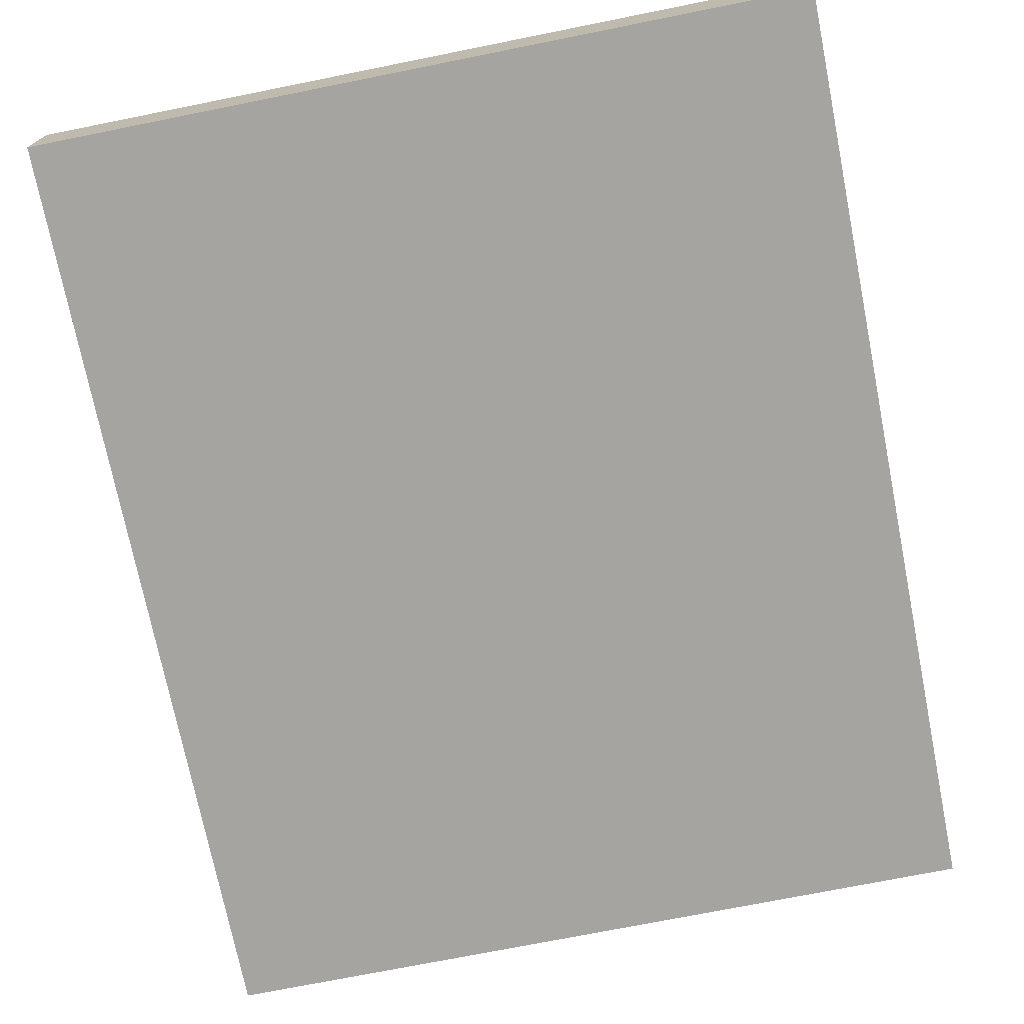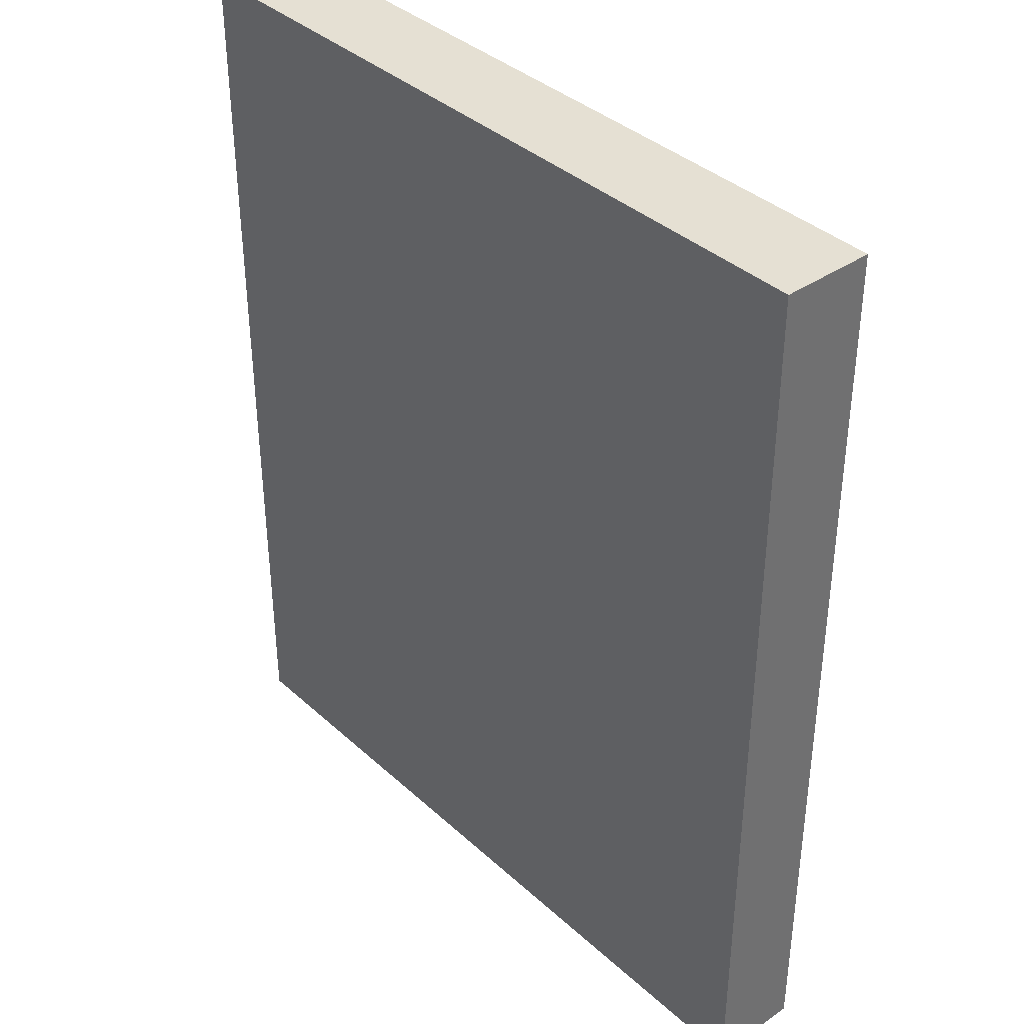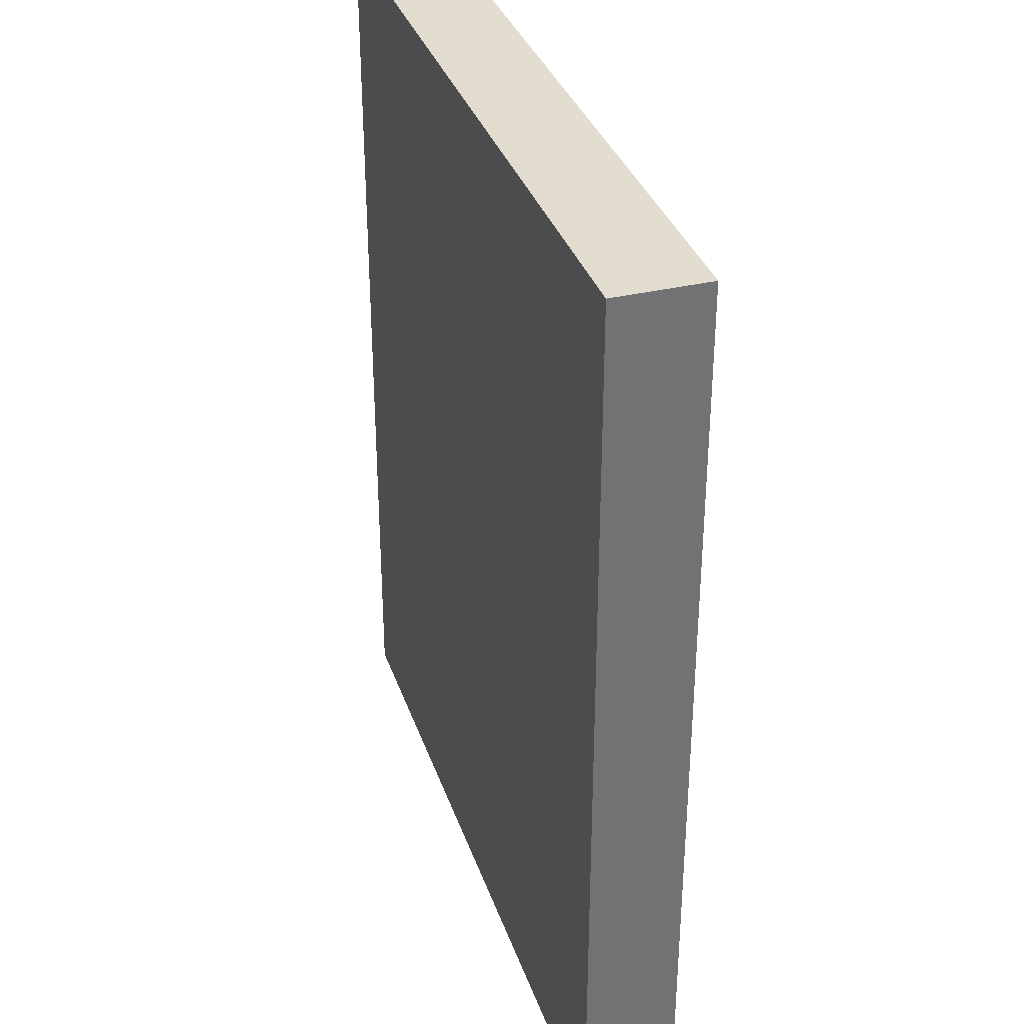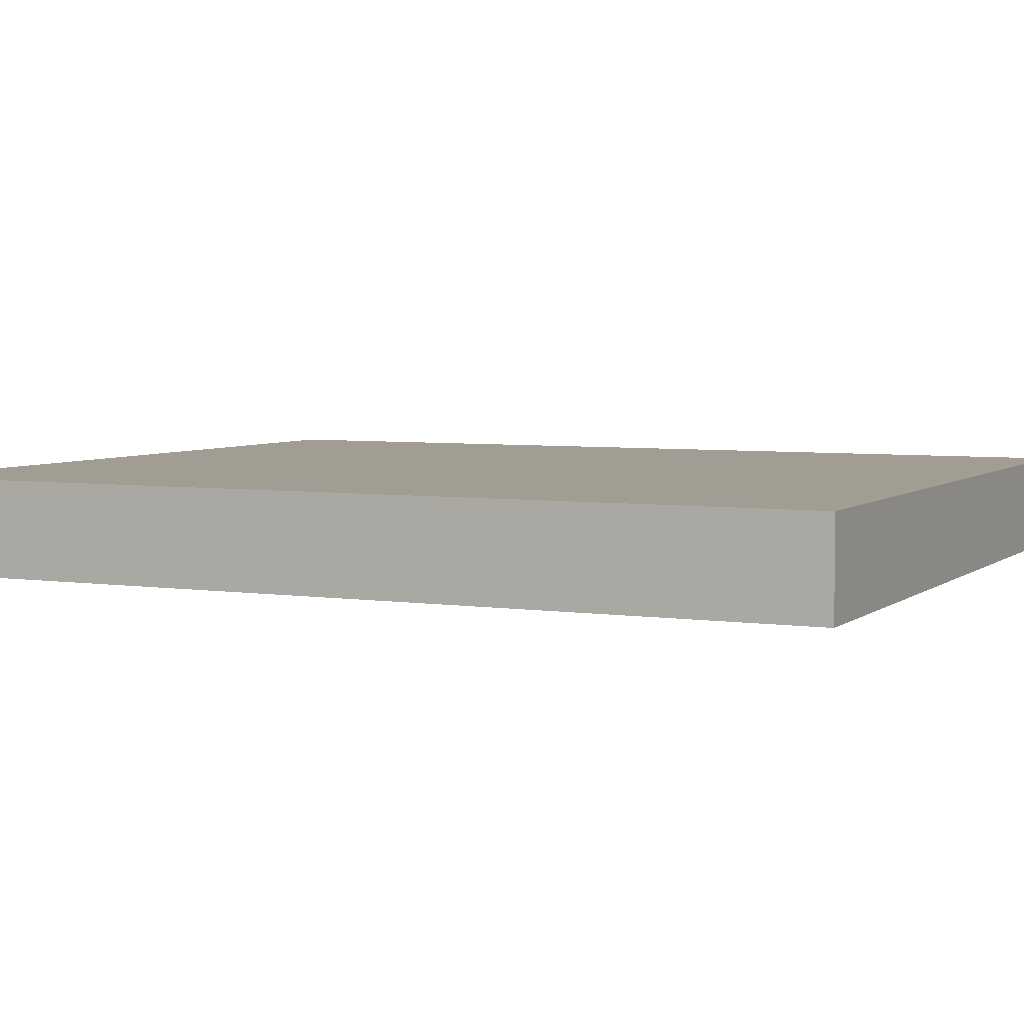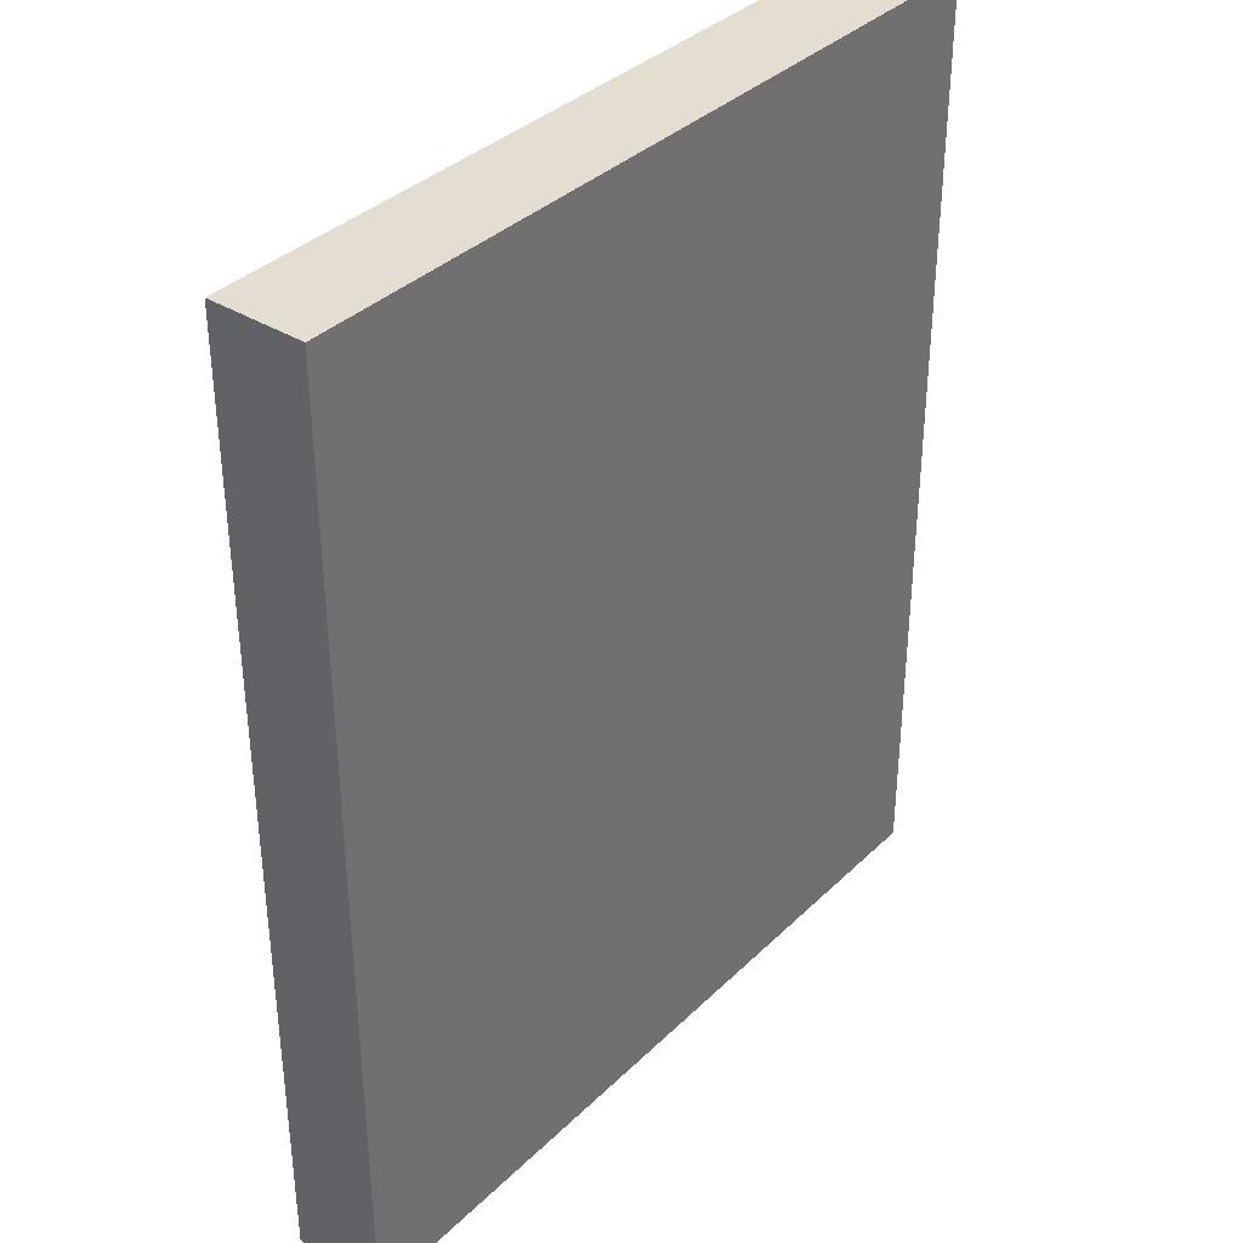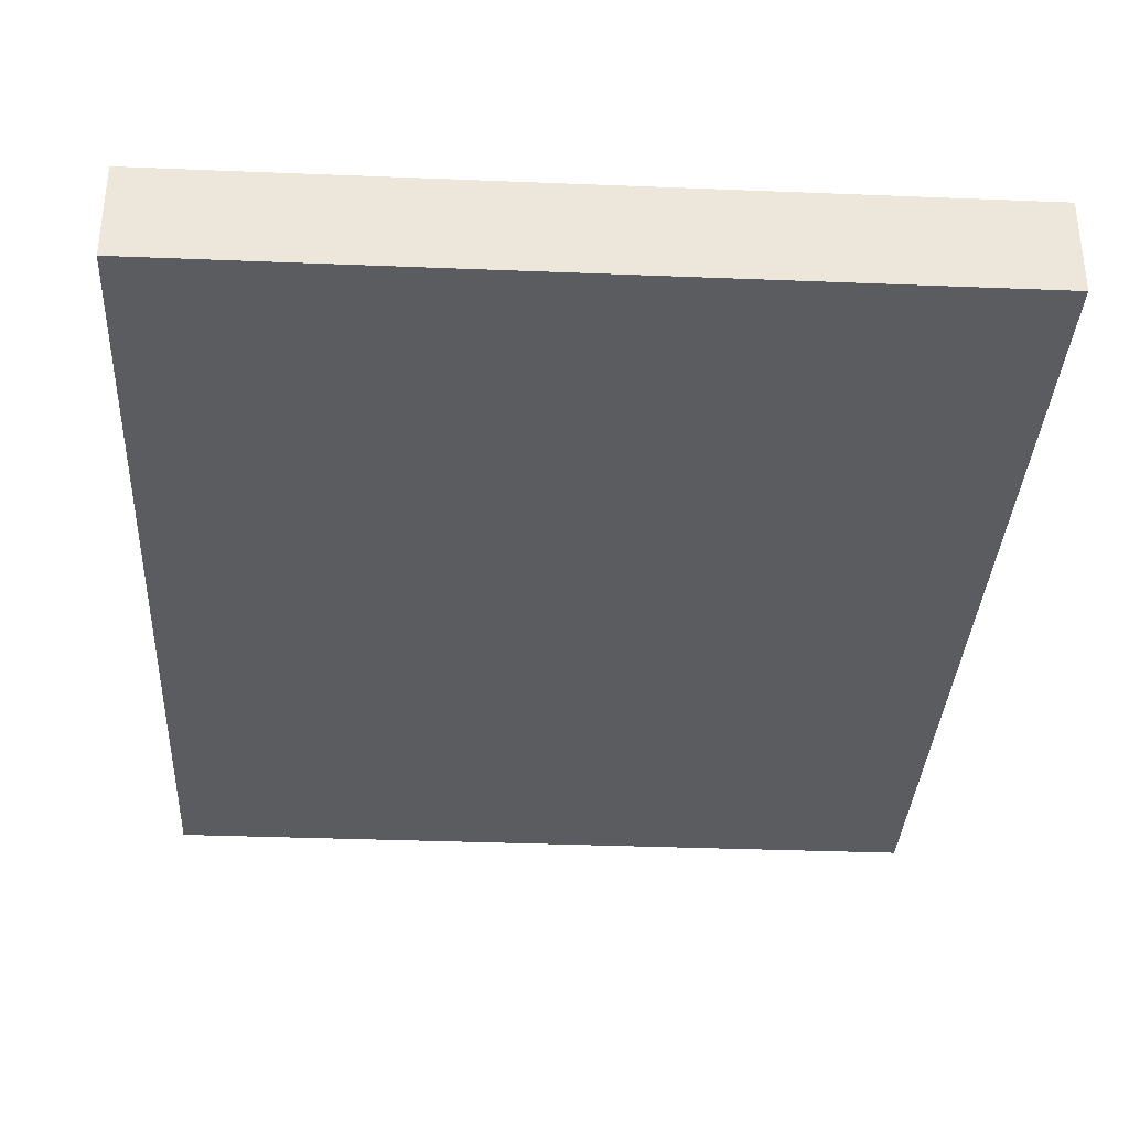
<metadata>
{"format":"obj","ext":"obj","renderer":"f3d","projection":"perspective","resolution":1024,"background":"white","views":[{"elev":-73.3,"azim":-168.7,"up":"+Y"},{"elev":37.9,"azim":-131.2,"up":"+Z"},{"elev":34.9,"azim":-107.7,"up":"+Z"},{"elev":4.8,"azim":115.4,"up":"+Y"},{"elev":36.3,"azim":128.9,"up":"+Z"},{"elev":-34.5,"azim":176.9,"up":"+Y"}]}
</metadata>
<code>
g pb_Mesh400592
v 10 56 45
v -23 56 45
v 10 60 45
v -23 60 45
v -23 56 45
v -23 56 5
v -23 60 45
v -23 60 5
v -23 56 5
v 10 56 5
v -23 60 5
v 10 60 5
v 10 56 5
v 10 56 45
v 10 60 5
v 10 60 45
v 10 60 45
v -23 60 45
v 10 60 5
v -23 60 5
v 10 56 5
v -23 56 5
v 10 56 45
v -23 56 45
g pb_Mesh400592_0
f 3 2 1
f 3 4 2
f 7 6 5
f 7 8 6
f 11 10 9
f 11 12 10
f 15 14 13
f 15 16 14
f 19 18 17
f 19 20 18
f 23 22 21
f 23 24 22

</code>
